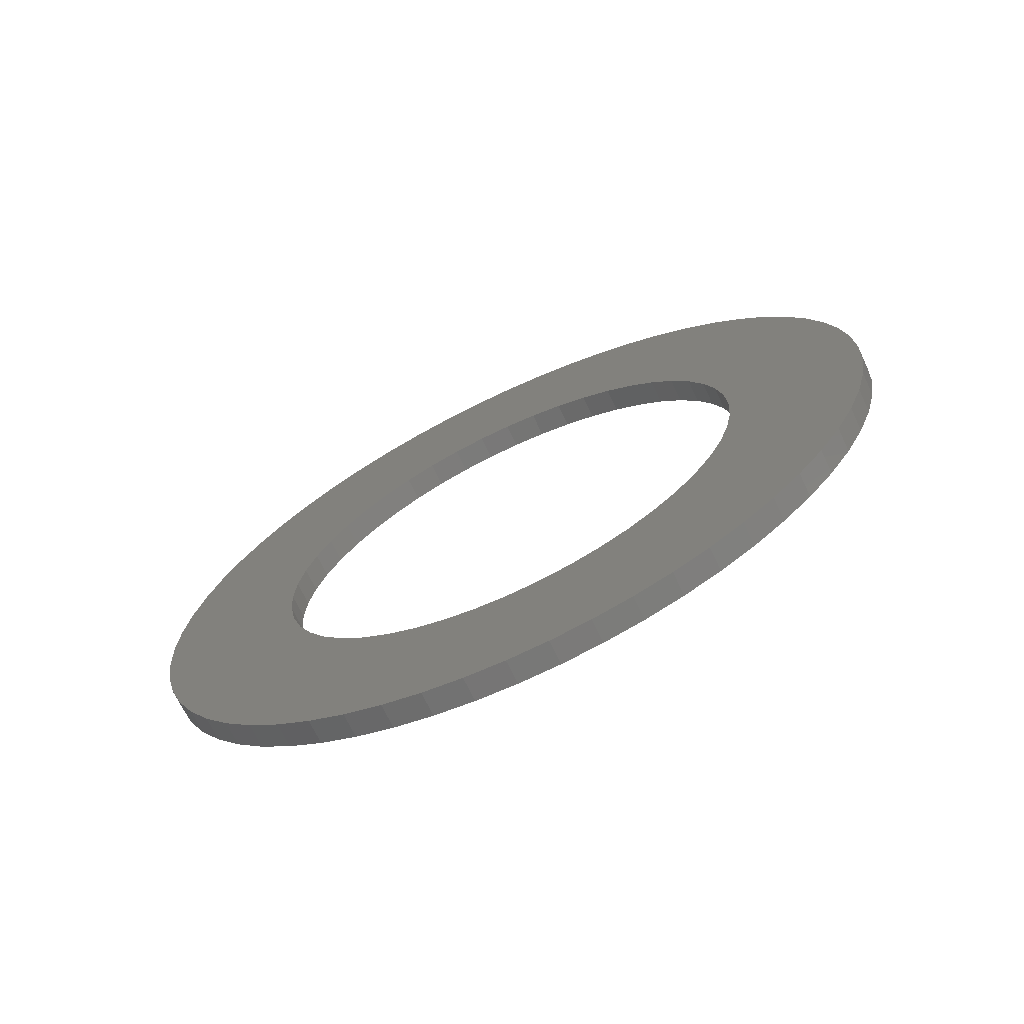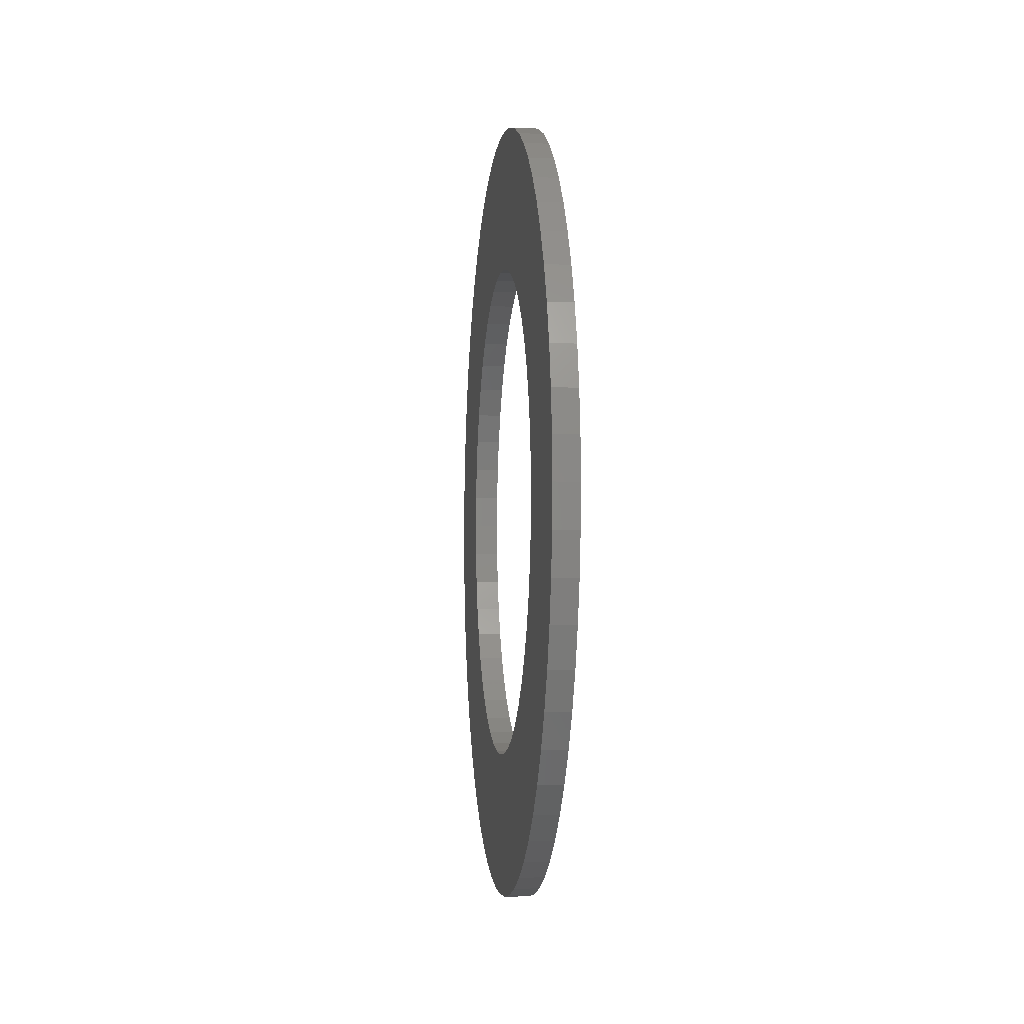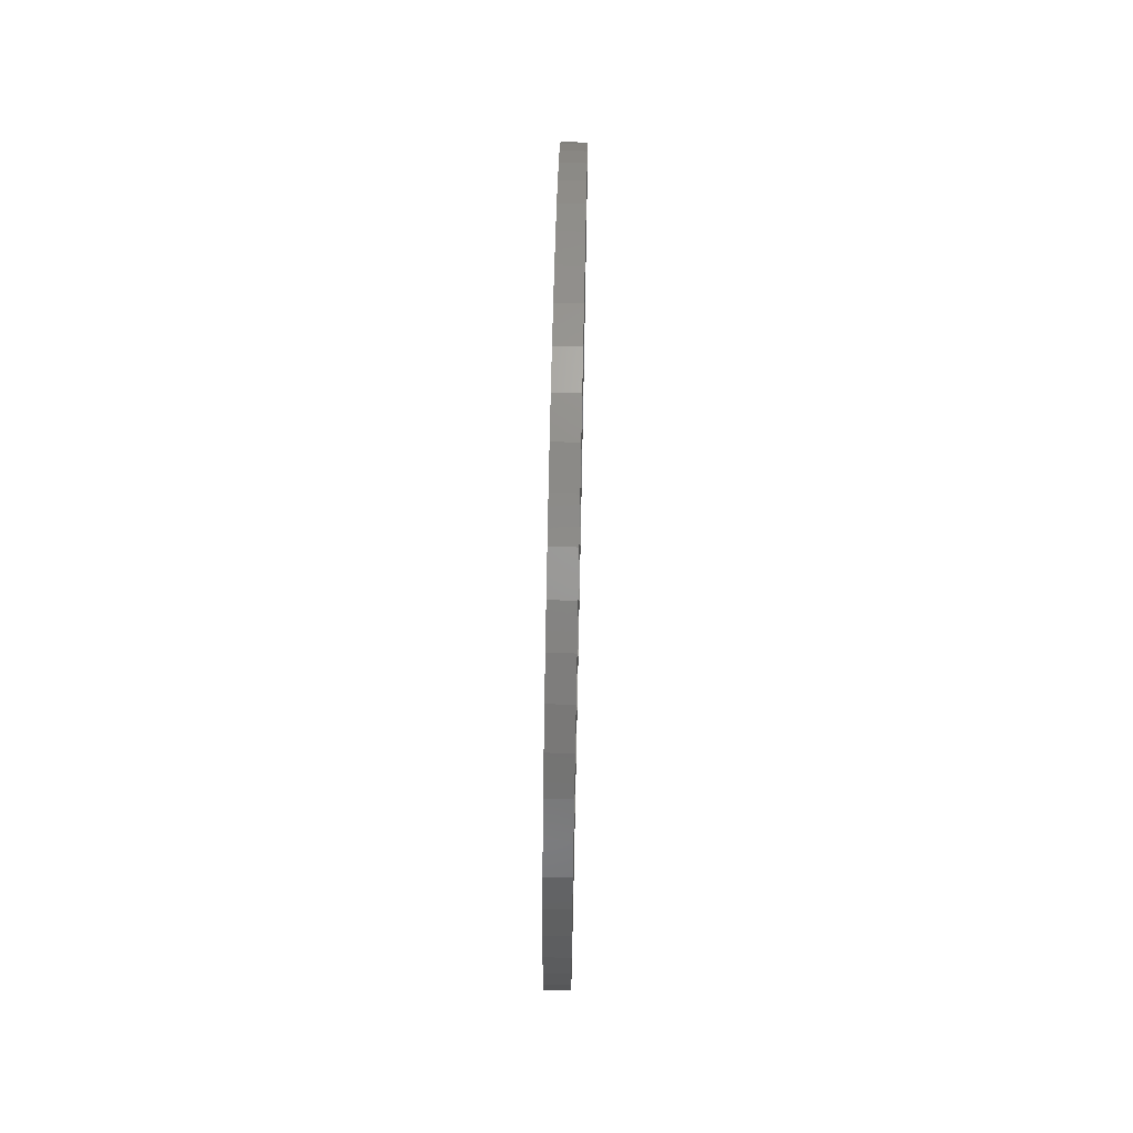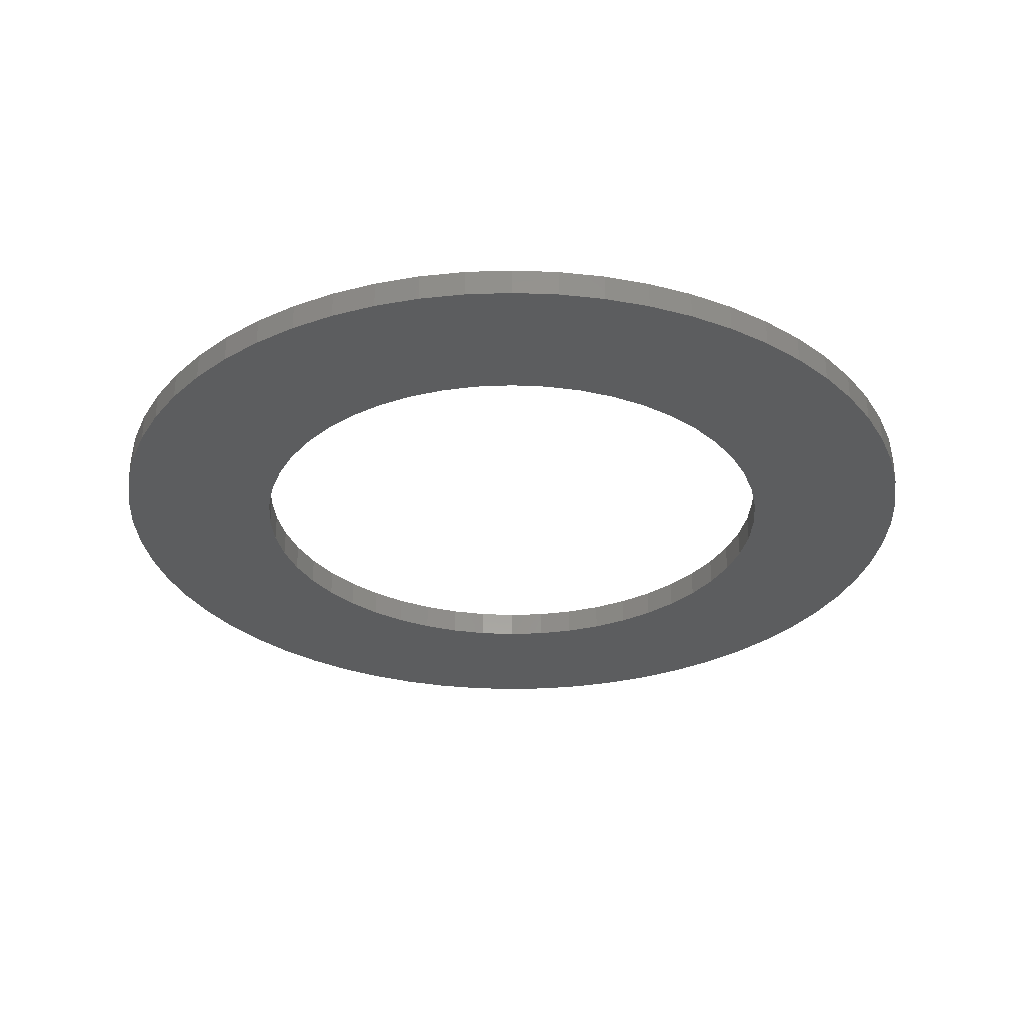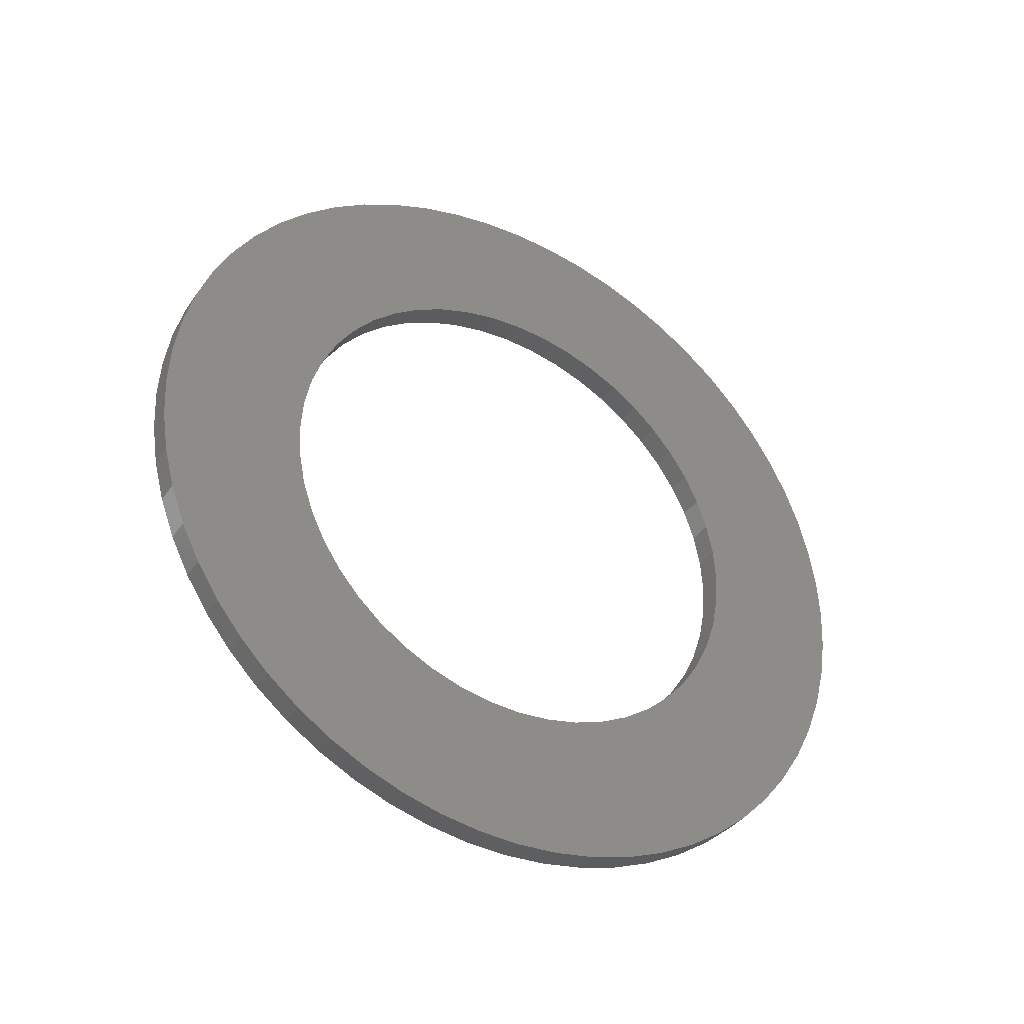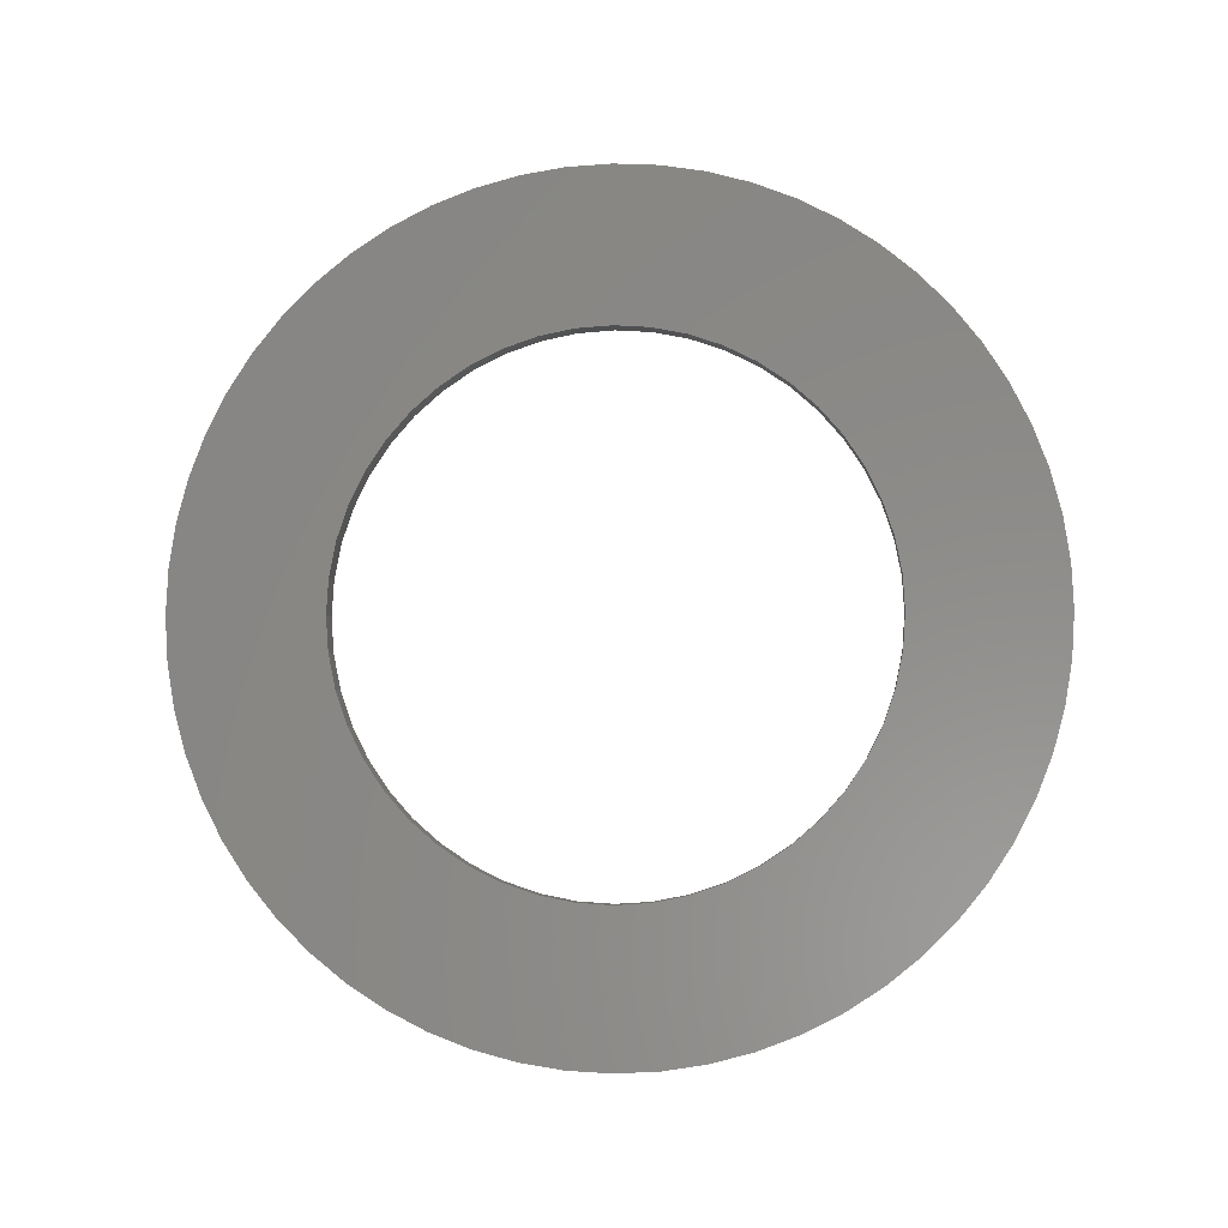
<metadata>
{"format":"stl","ext":"stl","renderer":"f3d","projection":"perspective","resolution":1024,"background":"white","views":[{"elev":-69.4,"azim":115.3,"up":"+Z"},{"elev":-3.8,"azim":-6.8,"up":"+Y"},{"elev":69.8,"azim":-178.8,"up":"+Z"},{"elev":59.1,"azim":90.1,"up":"+Y"},{"elev":-37.2,"azim":59.4,"up":"+Z"},{"elev":-3.8,"azim":94.9,"up":"+Y"}]}
</metadata>
<code>
# stl→obj: 106 verts, 432 faces
v 1126 627.4 2198
v 1126 625.5 2201
v 1126 627.8 2199
v 1126 626.1 2201
v 1126 628.3 2199
v 1126 626.7 2202
v 1126 628.9 2200
v 1126 627.4 2202
v 1126 629.5 2200
v 1126 635 2199
v 1126 637.4 2201
v 1126 635.5 2198
v 1126 637.9 2200
v 1126 635.8 2198
v 1126 638.3 2199
v 1126 636.1 2197
v 1126 638.7 2199
v 1126 636.3 2197
v 1126 626.5 2194
v 1126 623.6 2194
v 1126 626.4 2195
v 1126 623.5 2195
v 1126 626.3 2195
v 1126 623.4 2195
v 1126 626.4 2196
v 1126 623.5 2196
v 1126 626.5 2197
v 1126 632.1 2200
v 1126 633.1 2203
v 1126 632.7 2200
v 1126 633.9 2203
v 1126 633.4 2200
v 1126 634.7 2203
v 1126 634 2200
v 1126 635.4 2202
v 1126 634.5 2199
v 1126 636.1 2202
v 1126 636.8 2201
v 1126 628.2 2203
v 1126 628.9 2203
v 1126 630.1 2200
v 1126 629.8 2203
v 1126 630.8 2200
v 1126 630.6 2203
v 1126 631.4 2200
v 1126 631.4 2203
v 1126 632.3 2203
v 1126 639 2198
v 1126 639.2 2197
v 1126 636.5 2196
v 1126 639.4 2196
v 1126 636.5 2195
v 1126 639.4 2195
v 1126 636.3 2194
v 1126 623.6 2197
v 1126 623.8 2198
v 1126 626.7 2197
v 1126 624.1 2199
v 1126 627 2198
v 1126 624.5 2199
v 1126 624.9 2200
v 1126 627.8 2192
v 1126 625.5 2190
v 1126 627.4 2192
v 1126 624.9 2191
v 1126 627 2193
v 1126 624.5 2191
v 1126 626.7 2193
v 1126 624.1 2192
v 1126 623.8 2193
v 1126 630.8 2190
v 1126 629.8 2188
v 1126 630.1 2190
v 1126 628.9 2188
v 1126 629.5 2191
v 1126 628.2 2188
v 1126 628.9 2191
v 1126 627.4 2188
v 1126 628.3 2191
v 1126 626.7 2189
v 1126 626.1 2189
v 1126 632.7 2190
v 1126 633.1 2188
v 1126 632.1 2190
v 1126 632.3 2187
v 1126 631.4 2190
v 1126 631.4 2187
v 1126 630.6 2187
v 1126 639.2 2194
v 1126 639 2193
v 1126 636.1 2193
v 1126 638.7 2192
v 1126 635.8 2193
v 1126 638.3 2191
v 1126 635.5 2192
v 1126 637.9 2191
v 1126 635 2192
v 1126 637.4 2190
v 1126 636.8 2189
v 1126 634.5 2191
v 1126 636.1 2189
v 1126 634 2191
v 1126 635.4 2188
v 1126 633.4 2191
v 1126 634.7 2188
v 1126 633.9 2188
f 1 2 3
f 3 2 4
f 3 4 5
f 5 4 6
f 5 6 7
f 7 6 8
f 7 8 9
f 10 11 12
f 12 11 13
f 12 13 14
f 14 13 15
f 14 15 16
f 16 15 17
f 16 17 18
f 19 20 21
f 21 20 22
f 21 22 23
f 23 22 24
f 23 24 25
f 25 24 26
f 25 26 27
f 28 29 30
f 30 29 31
f 30 31 32
f 32 31 33
f 32 33 34
f 34 33 35
f 34 35 36
f 36 35 37
f 36 37 10
f 10 37 38
f 10 38 11
f 8 39 9
f 9 39 40
f 9 40 41
f 41 40 42
f 41 42 43
f 43 42 44
f 43 44 45
f 45 44 46
f 45 46 28
f 28 46 47
f 28 47 29
f 17 48 18
f 18 48 49
f 18 49 50
f 50 49 51
f 50 51 52
f 52 51 53
f 52 53 52
f 52 53 53
f 52 53 54
f 26 55 27
f 27 55 56
f 27 56 57
f 57 56 58
f 57 58 59
f 59 58 60
f 59 60 1
f 1 60 61
f 1 61 2
f 62 63 64
f 64 63 65
f 64 65 66
f 66 65 67
f 66 67 68
f 68 67 69
f 68 69 19
f 19 69 70
f 19 70 20
f 71 72 73
f 73 72 74
f 73 74 75
f 75 74 76
f 75 76 77
f 77 76 78
f 77 78 79
f 79 78 80
f 79 80 62
f 62 80 81
f 62 81 63
f 82 83 84
f 84 83 85
f 84 85 86
f 86 85 87
f 86 87 71
f 71 87 88
f 71 88 72
f 53 89 54
f 54 89 90
f 54 90 91
f 91 90 92
f 91 92 93
f 93 92 94
f 93 94 95
f 95 94 96
f 95 96 97
f 96 98 97
f 97 98 99
f 97 99 100
f 100 99 101
f 100 101 102
f 102 101 103
f 102 103 104
f 104 103 105
f 104 105 82
f 82 105 106
f 82 106 83
f 3 2 1
f 1 2 61
f 1 61 59
f 59 61 60
f 59 60 57
f 60 58 57
f 57 58 56
f 57 56 27
f 27 56 55
f 27 55 25
f 25 55 26
f 25 26 23
f 23 26 24
f 23 24 21
f 91 90 54
f 54 90 89
f 54 89 52
f 52 89 53
f 52 53 52
f 52 53 53
f 52 53 50
f 41 40 9
f 9 40 39
f 9 39 7
f 7 39 8
f 7 8 5
f 5 8 6
f 5 6 3
f 3 6 4
f 3 4 2
f 12 11 10
f 10 11 38
f 10 38 36
f 36 38 37
f 36 37 34
f 34 37 35
f 34 35 32
f 32 35 33
f 32 33 30
f 53 51 50
f 50 51 49
f 50 49 18
f 18 49 48
f 18 48 16
f 16 48 17
f 16 17 14
f 14 17 15
f 14 15 12
f 12 15 13
f 12 13 11
f 100 99 97
f 97 99 98
f 97 98 95
f 95 98 96
f 95 96 93
f 93 96 94
f 93 94 91
f 91 94 92
f 91 92 90
f 24 22 21
f 21 22 20
f 21 20 19
f 19 20 70
f 19 70 68
f 68 70 69
f 68 69 66
f 66 69 67
f 66 67 64
f 33 31 30
f 30 31 29
f 30 29 28
f 28 29 47
f 28 47 45
f 45 47 46
f 45 46 43
f 43 46 44
f 43 44 41
f 41 44 42
f 41 42 40
f 84 83 82
f 82 83 106
f 82 106 104
f 104 106 105
f 104 105 102
f 102 105 103
f 102 103 100
f 100 103 101
f 100 101 99
f 75 74 73
f 73 74 72
f 73 72 71
f 71 72 88
f 71 88 86
f 86 88 87
f 86 87 84
f 84 87 85
f 84 85 83
f 67 65 64
f 64 65 63
f 64 63 62
f 62 63 81
f 62 81 79
f 79 81 80
f 79 80 77
f 77 80 78
f 77 78 75
f 75 78 76
f 75 76 74
f 22 24 24
f 24 24 26
f 24 26 26
f 26 26 55
f 26 55 55
f 55 55 56
f 55 56 56
f 56 56 58
f 56 58 58
f 58 58 60
f 58 60 60
f 60 60 61
f 60 61 61
f 61 61 2
f 61 2 2
f 2 2 4
f 2 4 4
f 4 4 6
f 4 6 6
f 6 6 8
f 6 8 8
f 8 8 39
f 8 39 39
f 39 39 40
f 39 40 40
f 40 40 42
f 40 42 42
f 42 42 44
f 42 44 44
f 44 44 46
f 44 46 46
f 46 46 47
f 46 47 47
f 47 47 29
f 47 29 29
f 29 29 31
f 29 31 31
f 31 31 33
f 31 33 33
f 33 33 35
f 33 35 35
f 35 35 37
f 35 37 37
f 37 37 38
f 37 38 38
f 38 38 11
f 38 11 11
f 11 11 13
f 11 13 13
f 13 13 15
f 13 15 15
f 15 15 17
f 15 17 17
f 17 17 48
f 17 48 48
f 48 48 49
f 48 49 49
f 49 49 51
f 49 51 51
f 51 51 53
f 51 53 53
f 53 53 53
f 53 53 53
f 53 53 89
f 53 89 89
f 89 89 90
f 89 90 90
f 90 90 92
f 90 92 92
f 92 92 94
f 92 94 94
f 94 94 96
f 94 96 96
f 96 96 98
f 96 98 98
f 98 98 99
f 98 99 99
f 99 99 101
f 99 101 101
f 101 101 103
f 101 103 103
f 103 103 105
f 103 105 105
f 105 105 106
f 105 106 106
f 106 106 83
f 106 83 83
f 83 83 85
f 83 85 85
f 85 85 87
f 85 87 87
f 87 87 88
f 87 88 88
f 88 88 72
f 88 72 72
f 72 72 74
f 72 74 74
f 74 74 76
f 74 76 76
f 76 76 78
f 76 78 78
f 78 78 80
f 78 80 80
f 80 80 81
f 80 81 81
f 81 81 63
f 81 63 63
f 63 63 65
f 63 65 65
f 65 65 67
f 65 67 67
f 67 67 69
f 67 69 69
f 69 69 70
f 69 70 70
f 70 70 20
f 70 20 20
f 20 20 22
f 20 22 22
f 22 22 24
f 25 23 23
f 23 23 21
f 23 21 21
f 21 21 19
f 21 19 19
f 19 19 68
f 19 68 68
f 68 68 66
f 68 66 66
f 66 66 64
f 66 64 64
f 64 64 62
f 64 62 62
f 62 62 79
f 62 79 79
f 79 79 77
f 79 77 77
f 77 77 75
f 77 75 75
f 75 75 73
f 75 73 73
f 73 73 71
f 73 71 71
f 71 71 86
f 71 86 86
f 86 86 84
f 86 84 84
f 84 84 82
f 84 82 82
f 82 82 104
f 82 104 104
f 104 104 102
f 104 102 102
f 102 102 100
f 102 100 100
f 100 100 97
f 100 97 97
f 97 97 95
f 97 95 95
f 95 95 93
f 95 93 93
f 93 93 91
f 93 91 91
f 91 91 54
f 91 54 54
f 54 54 52
f 54 52 52
f 52 52 52
f 52 52 52
f 52 52 50
f 52 50 50
f 50 50 18
f 50 18 18
f 18 18 16
f 18 16 16
f 16 16 14
f 16 14 14
f 14 14 12
f 14 12 12
f 12 12 10
f 12 10 10
f 10 10 36
f 10 36 36
f 36 36 34
f 36 34 34
f 34 34 32
f 34 32 32
f 32 32 30
f 32 30 30
f 30 30 28
f 30 28 28
f 28 28 45
f 28 45 45
f 45 45 43
f 45 43 43
f 43 43 41
f 43 41 41
f 41 41 9
f 41 9 9
f 9 9 7
f 9 7 7
f 7 7 5
f 7 5 5
f 5 5 3
f 5 3 3
f 3 3 1
f 3 1 1
f 1 1 59
f 1 59 59
f 59 59 57
f 59 57 57
f 57 57 27
f 57 27 27
f 27 27 25
f 27 25 25
f 25 25 23

</code>
